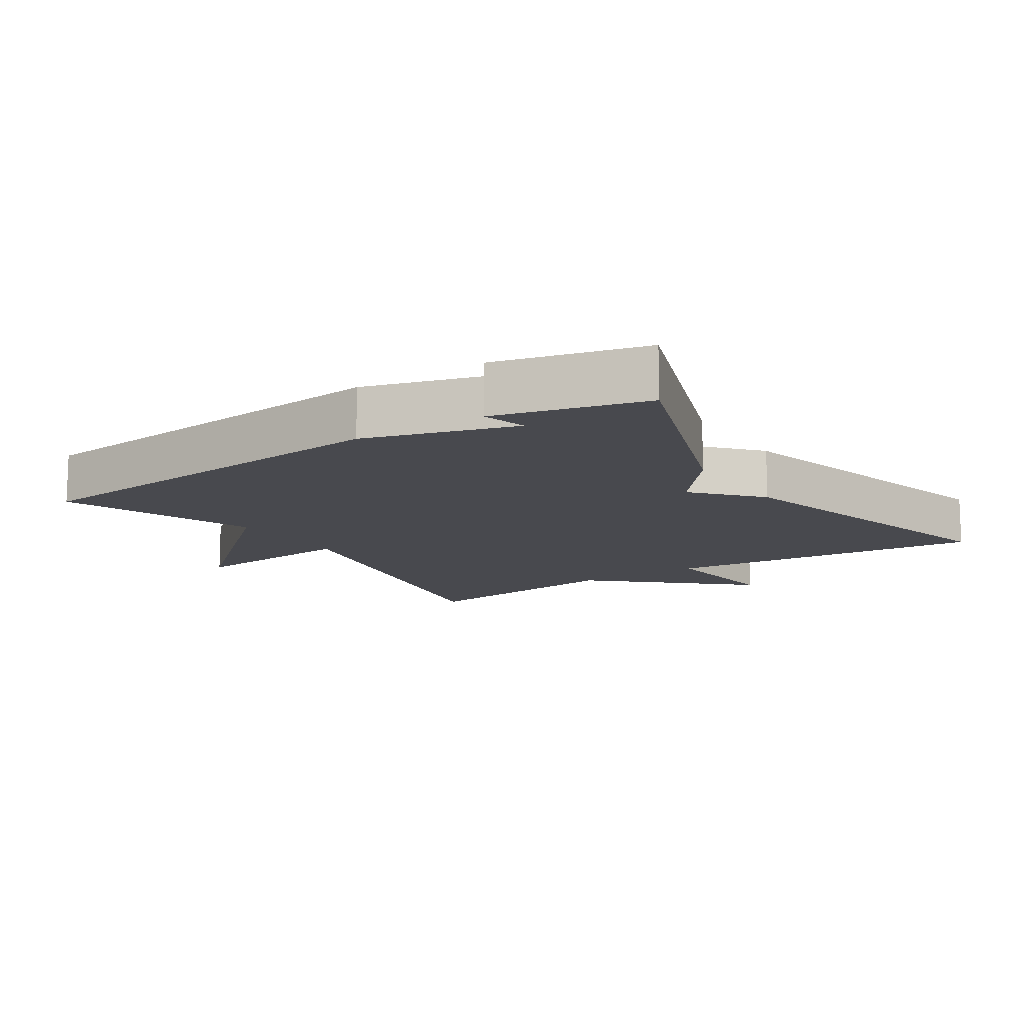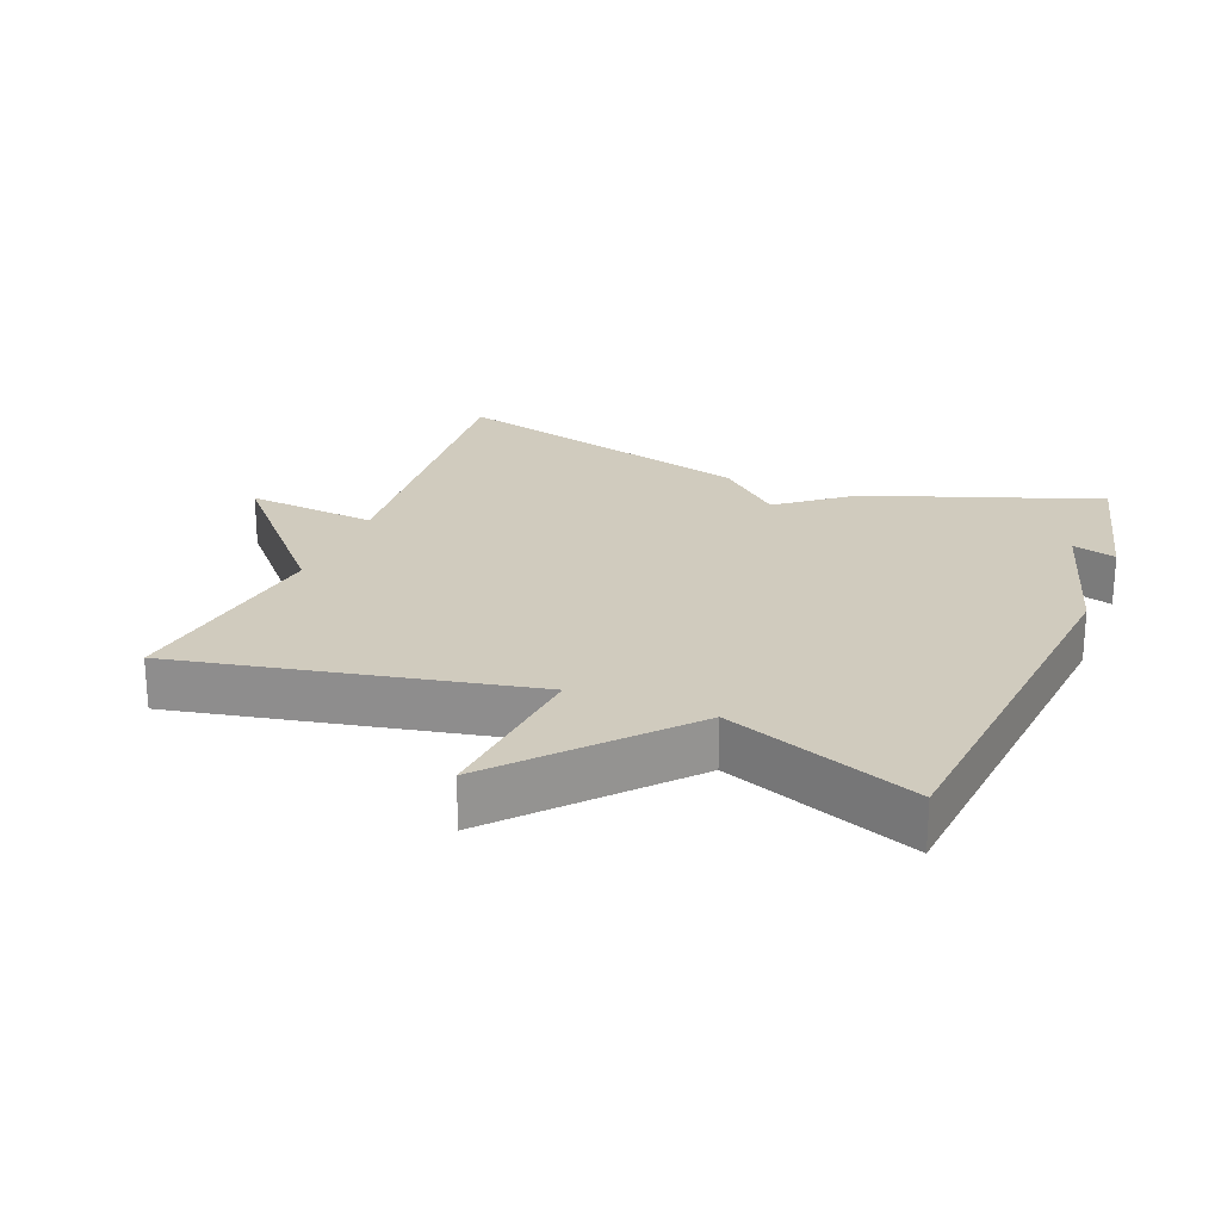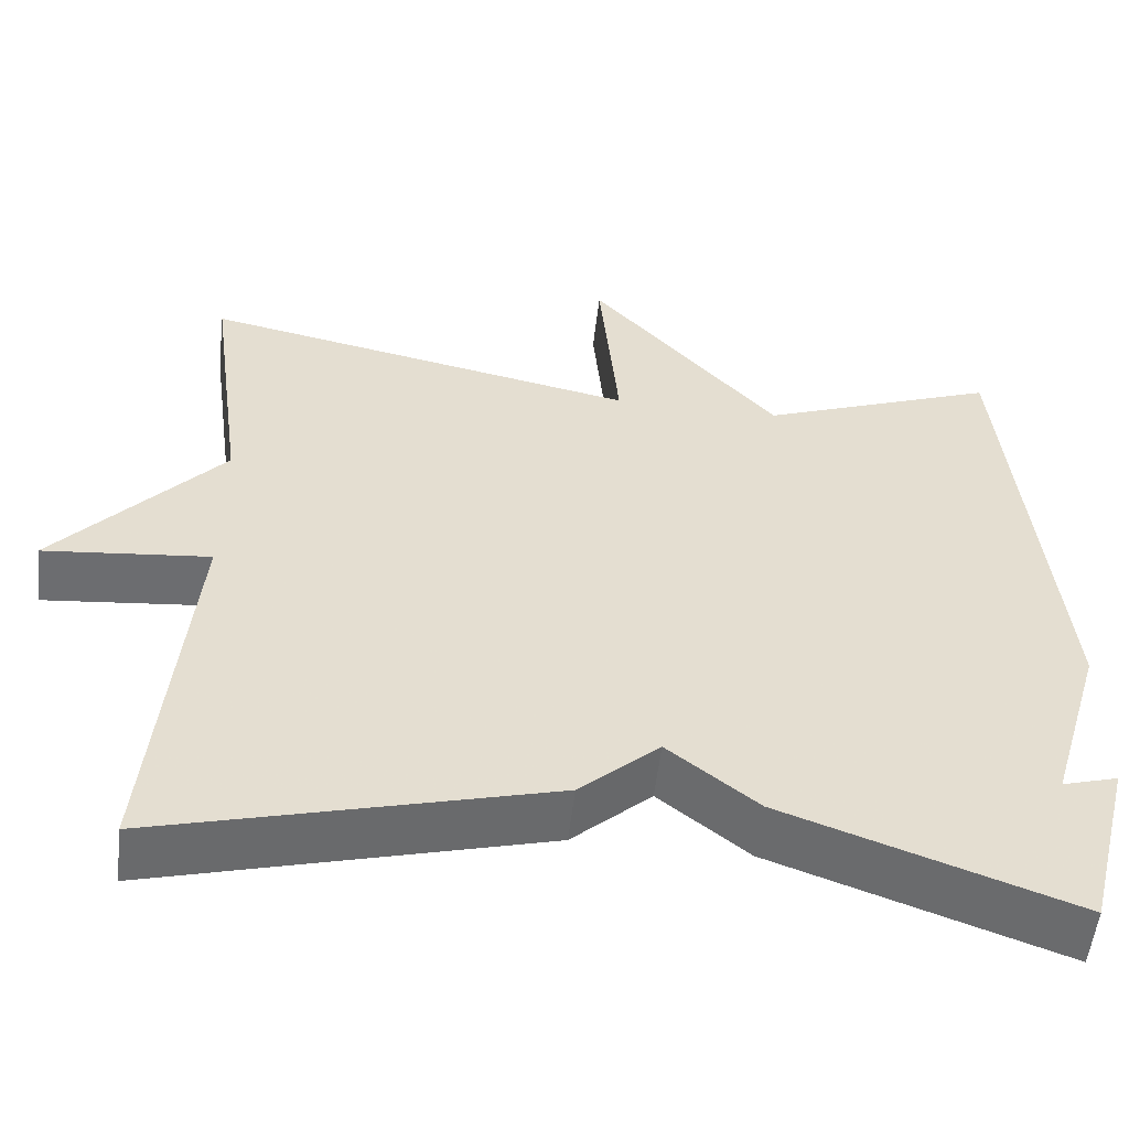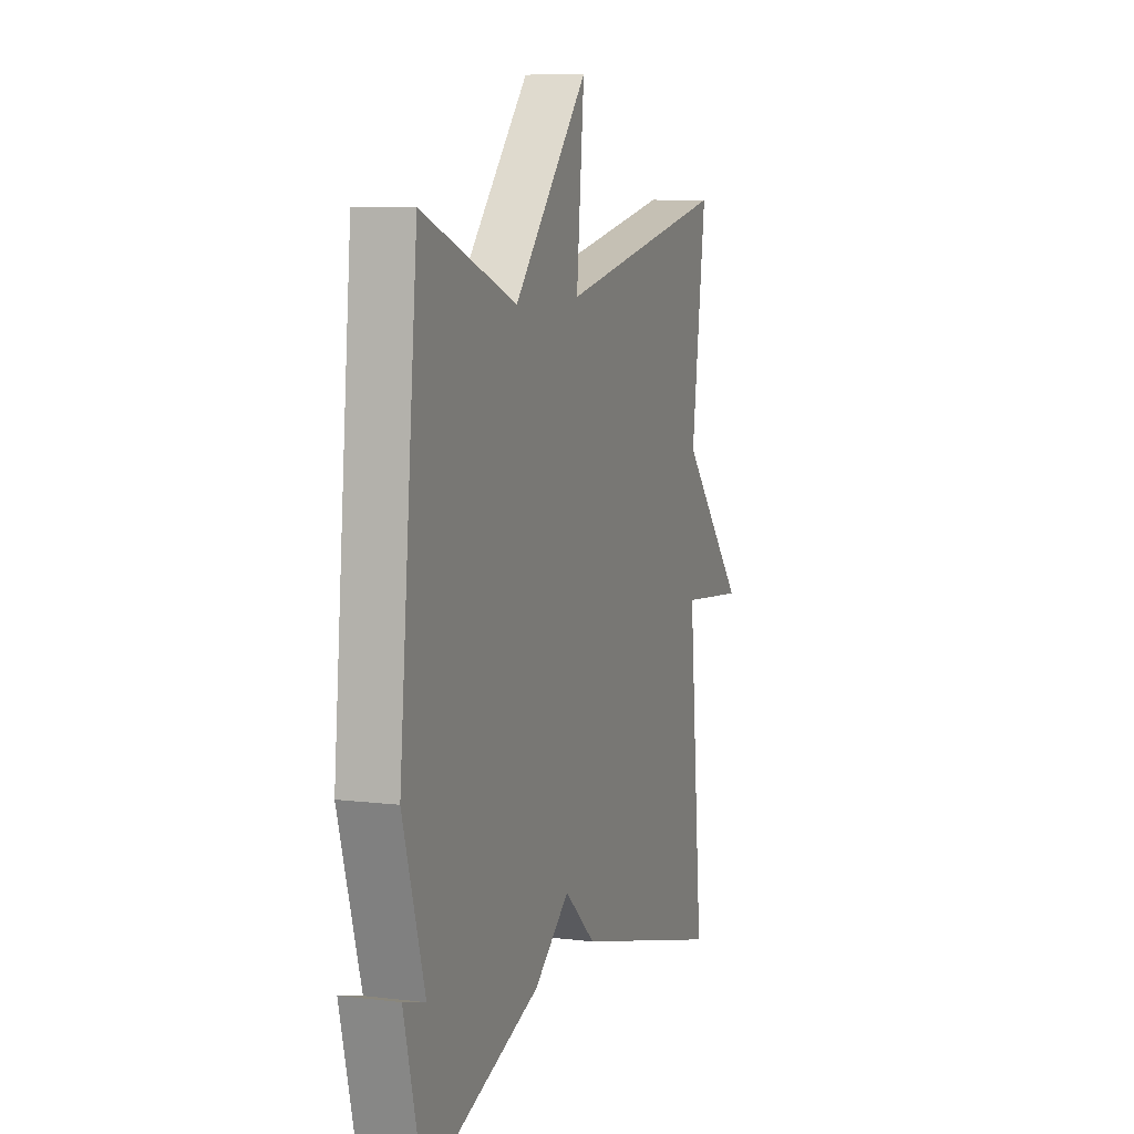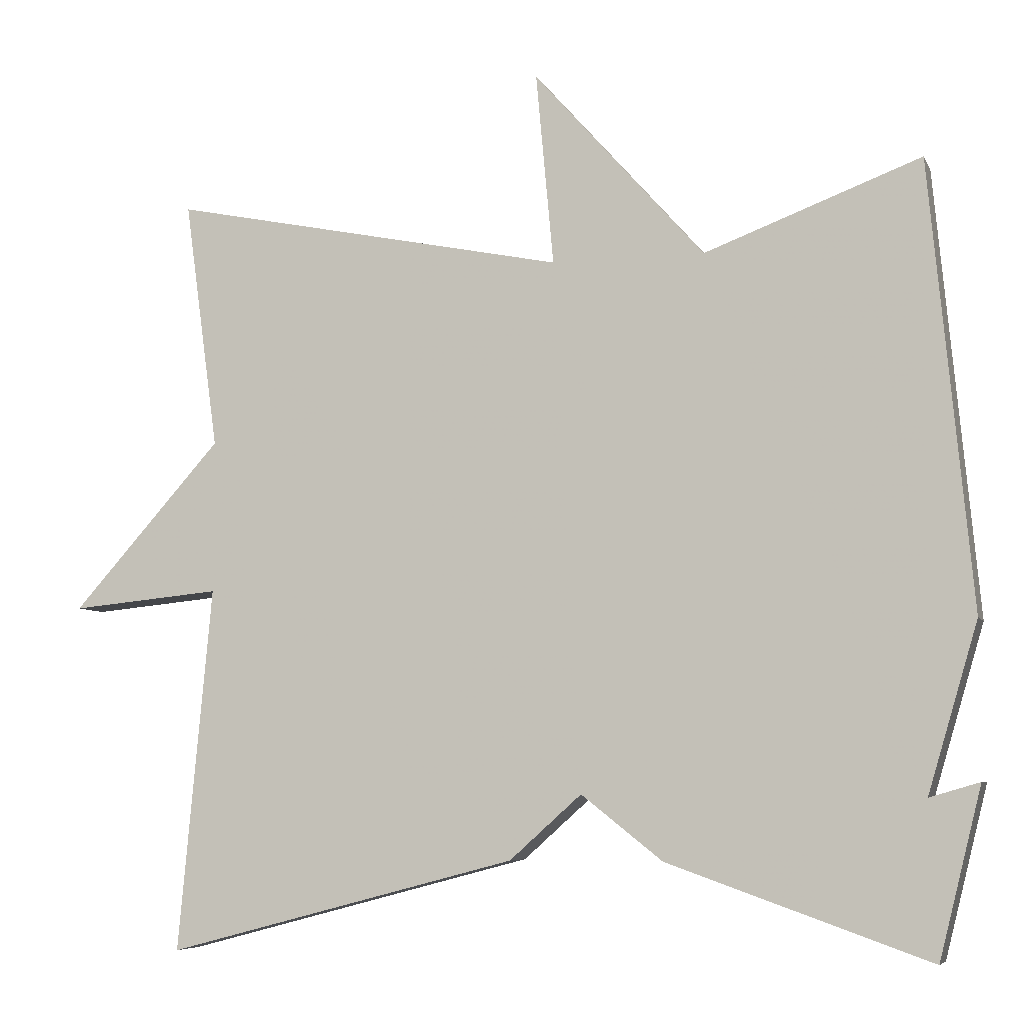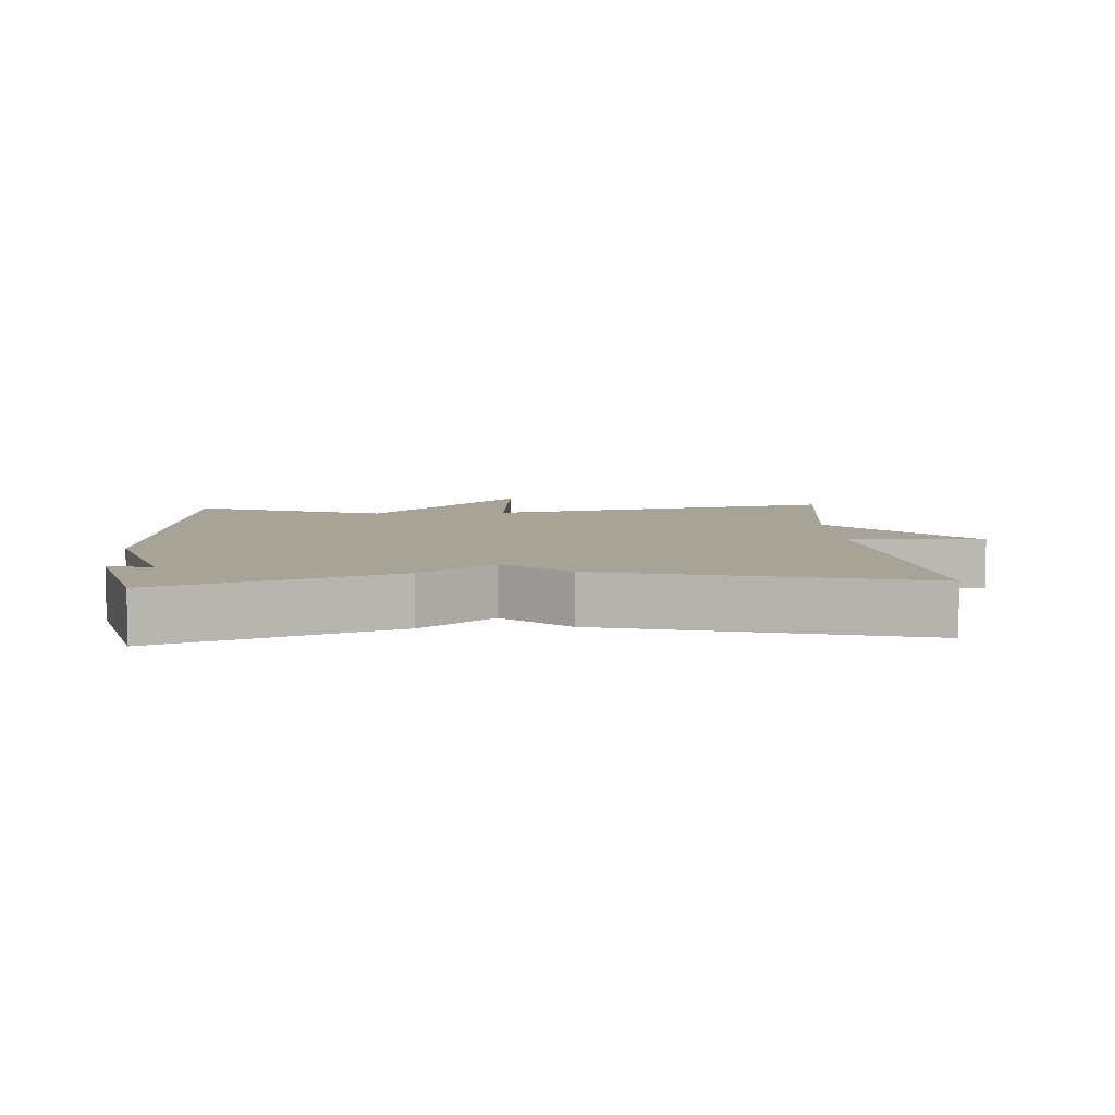
<metadata>
{"format":"obj","ext":"obj","renderer":"f3d","projection":"perspective","resolution":1024,"background":"white","views":[{"elev":-12.7,"azim":123.2,"up":"+Y"},{"elev":23.3,"azim":21.8,"up":"+Y"},{"elev":-54.3,"azim":-6.5,"up":"+Z"},{"elev":8.1,"azim":109.0,"up":"+Z"},{"elev":-6.5,"azim":16.4,"up":"+Z"},{"elev":6.7,"azim":176.3,"up":"+Y"}]}
</metadata>
<code>
v 0.5 0.07 -0.5
v 0.159 0.07 -0.379
v 0.053 0.07 -0.295
v -0.041 0.07 -0.379
v -0.5 0.07 -0.5
v -0.456 0.07 -0.025
v -0.652 0.07 -0.044
v -0.456 0.07 0.175
v -0.5 0.07 0.5
v 0.018 0.07 0.394
v -0.005 0.07 0.645
v 0.218 0.07 0.394
v 0.5 0.07 0.5
v 0.555 0.07 -0.08
v 0.49 0.07 -0.299
v 0.555 0.07 -0.28
v 0.5 0 -0.5
v 0.159 0 -0.379
v 0.053 0 -0.295
v -0.041 0 -0.379
v -0.5 0 -0.5
v -0.456 0 -0.025
v -0.652 0 -0.044
v -0.456 0 0.175
v -0.5 0 0.5
v 0.018 0 0.394
v -0.005 0 0.645
v 0.218 0 0.394
v 0.5 0 0.5
v 0.555 0 -0.08
v 0.49 0 -0.299
v 0.555 0 -0.28
f 15 16 1
f 12 13 14 15
f 15 1 2
f 12 15 2
f 11 12 2
f 10 11 2
f 10 2 3
f 9 10 3
f 8 9 3
f 6 7 8
f 6 8 3 4
f 4 5 6
f 17 32 31
f 31 30 29 28
f 18 17 31
f 18 31 28
f 18 28 27
f 18 27 26
f 19 18 26
f 19 26 25
f 19 25 24
f 24 23 22
f 20 19 24 22
f 22 21 20
f 1 17 18 2
f 2 18 19 3
f 3 19 20 4
f 4 20 21 5
f 5 21 22 6
f 6 22 23 7
f 7 23 24 8
f 8 24 25 9
f 9 25 26 10
f 10 26 27 11
f 11 27 28 12
f 12 28 29 13
f 13 29 30 14
f 14 30 31 15
f 15 31 32 16
f 16 32 17 1

</code>
